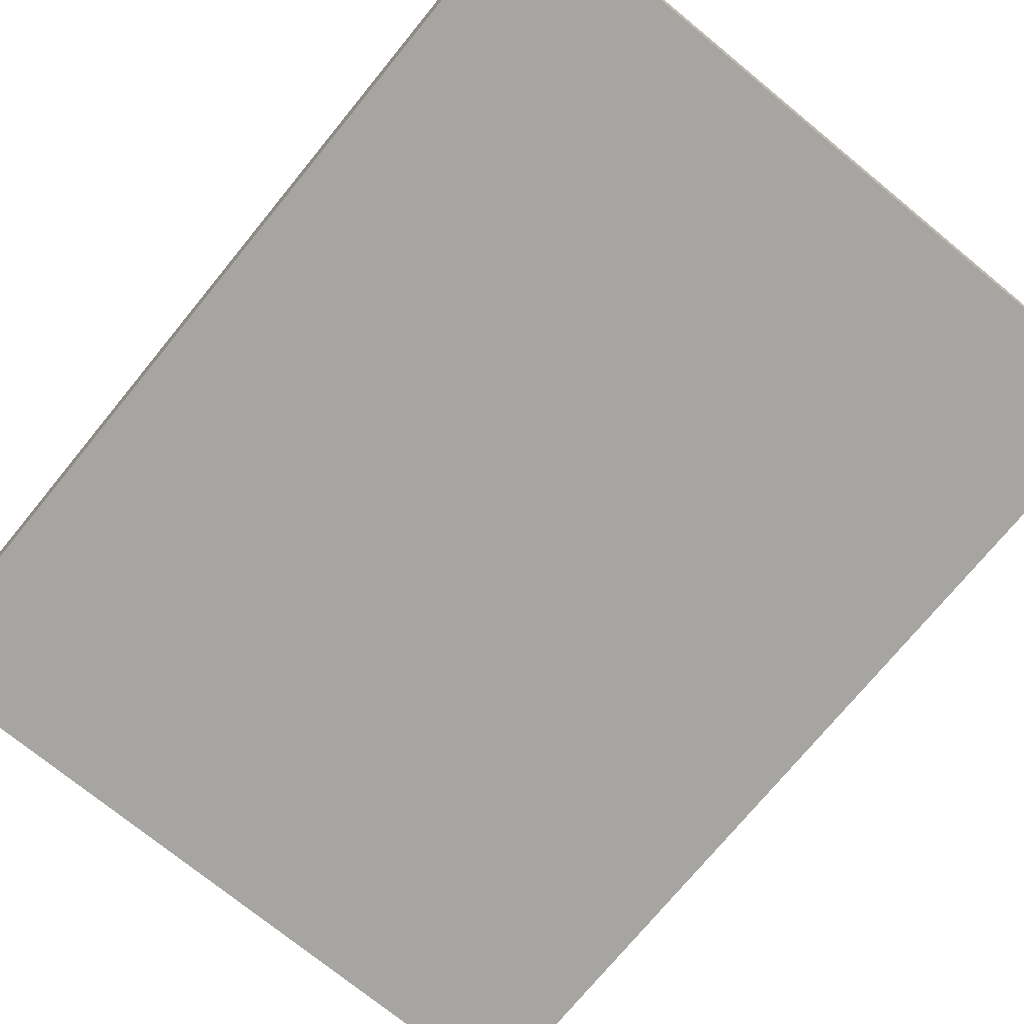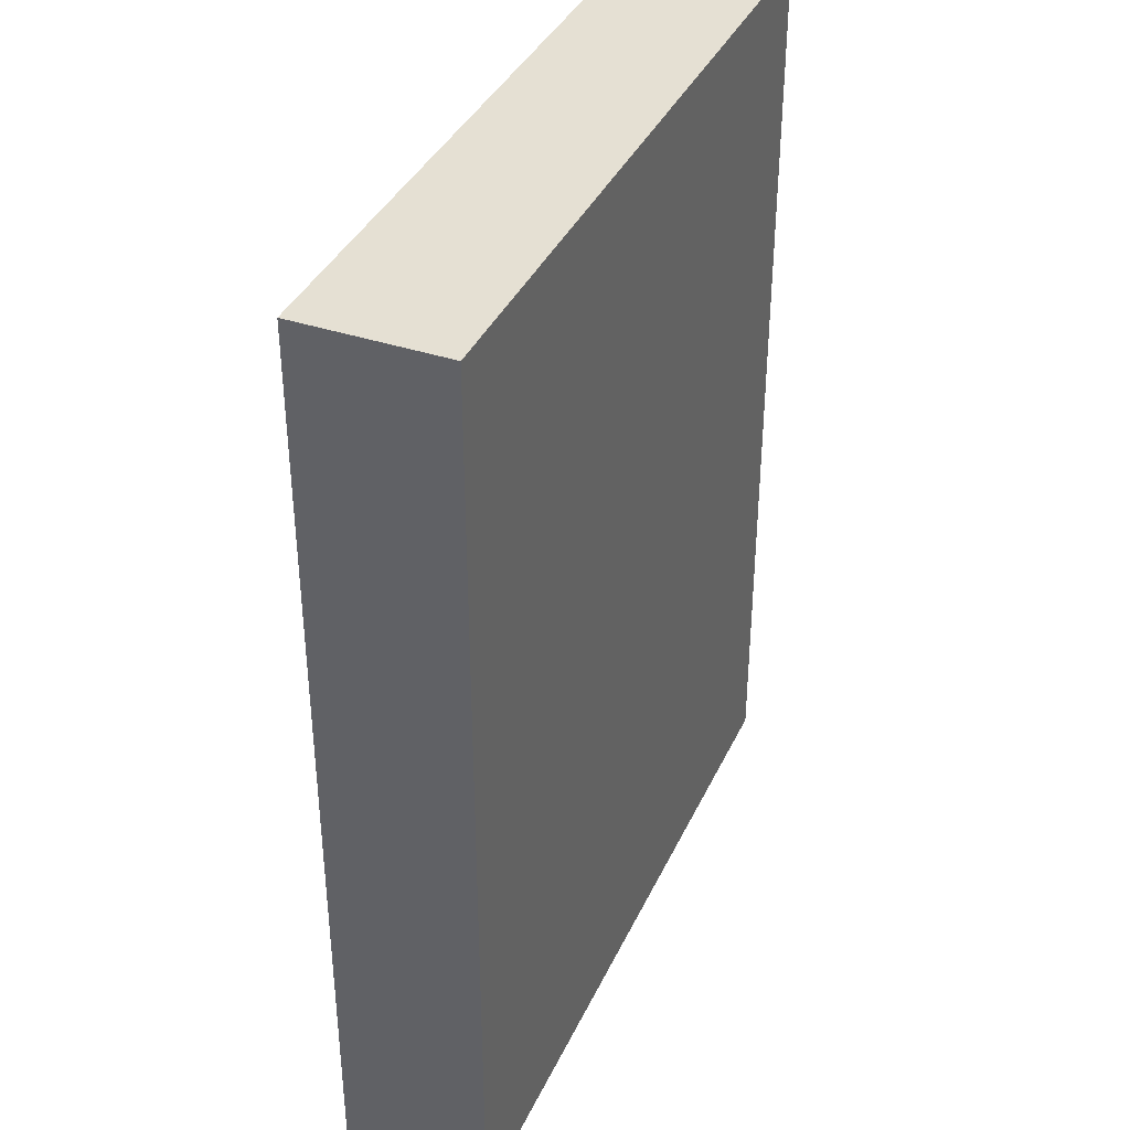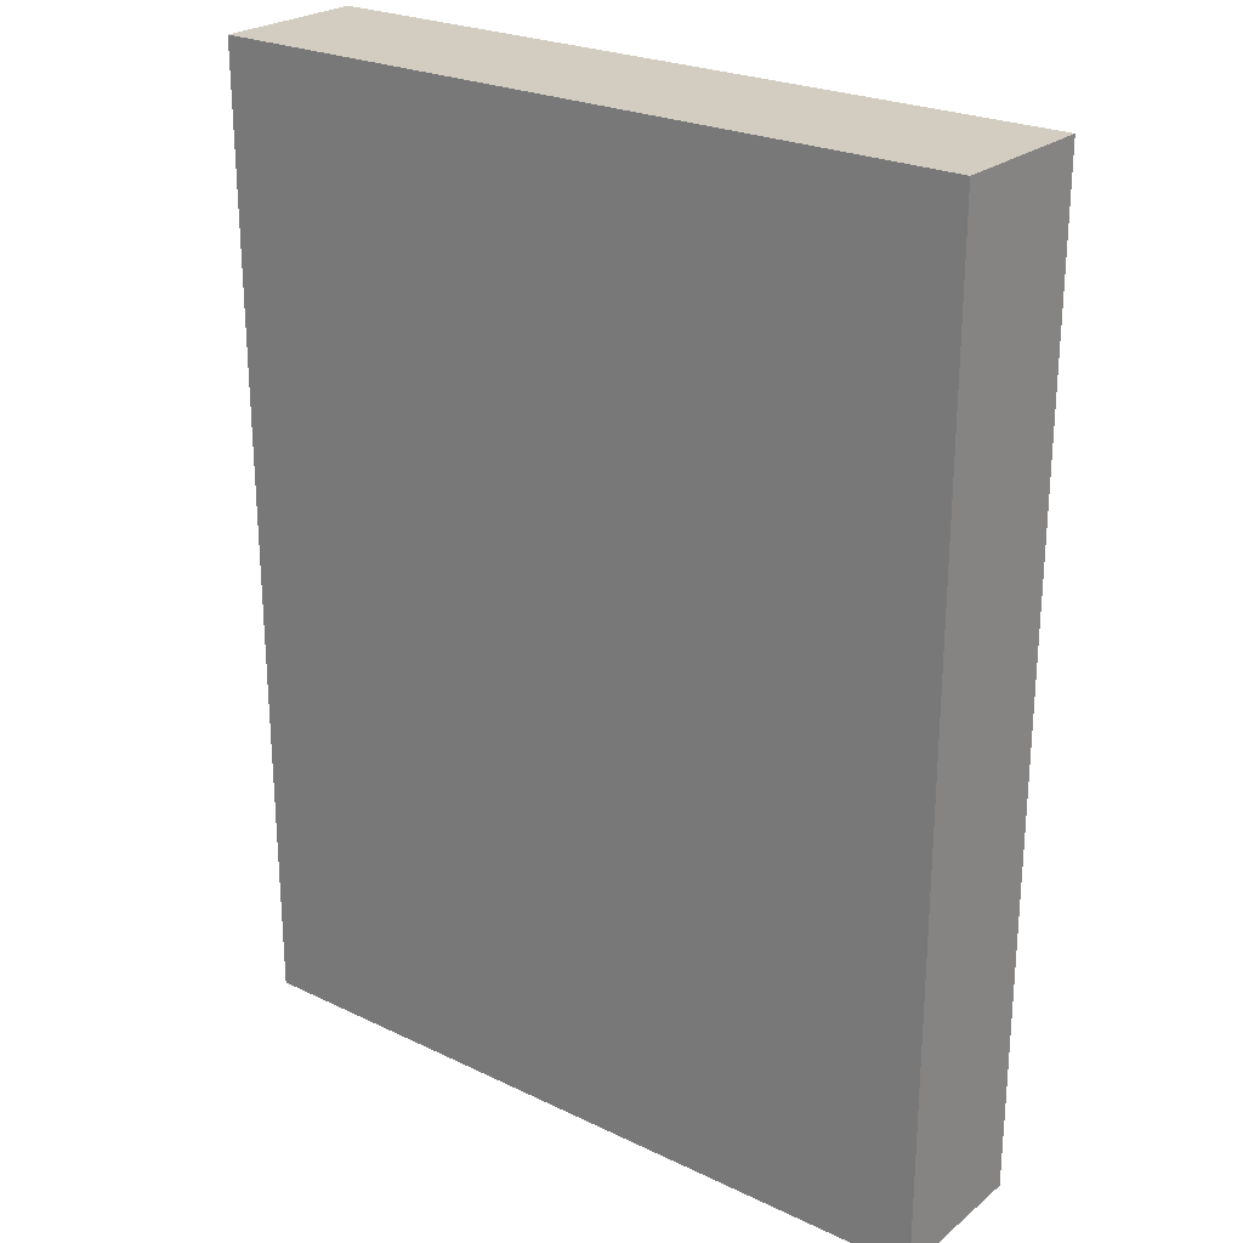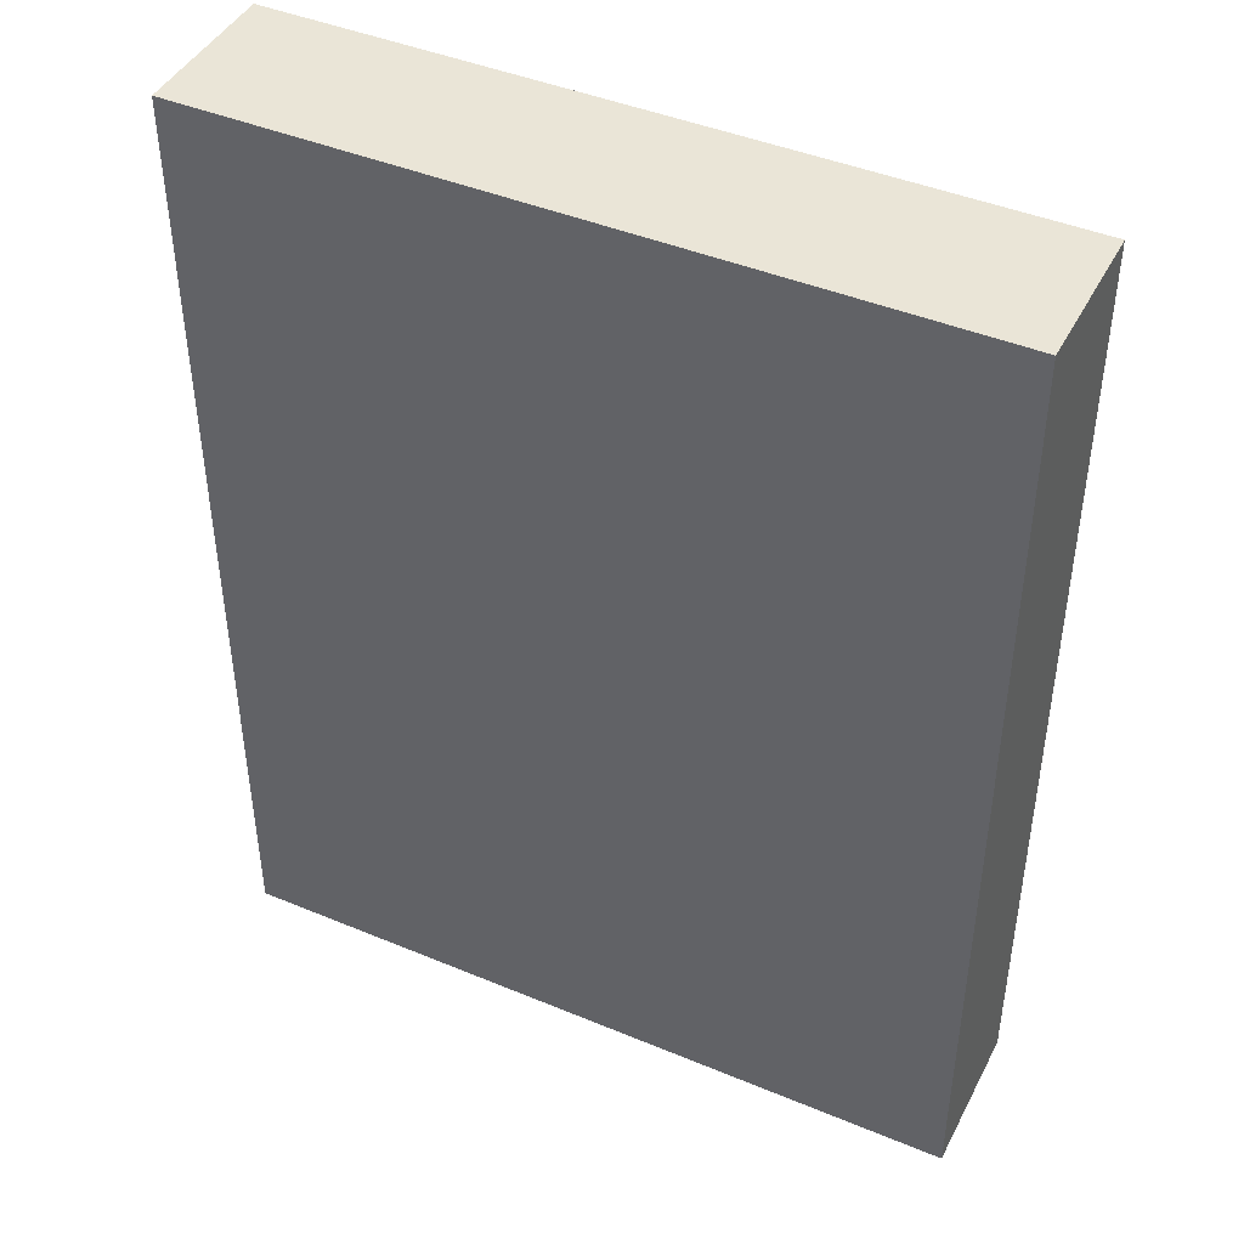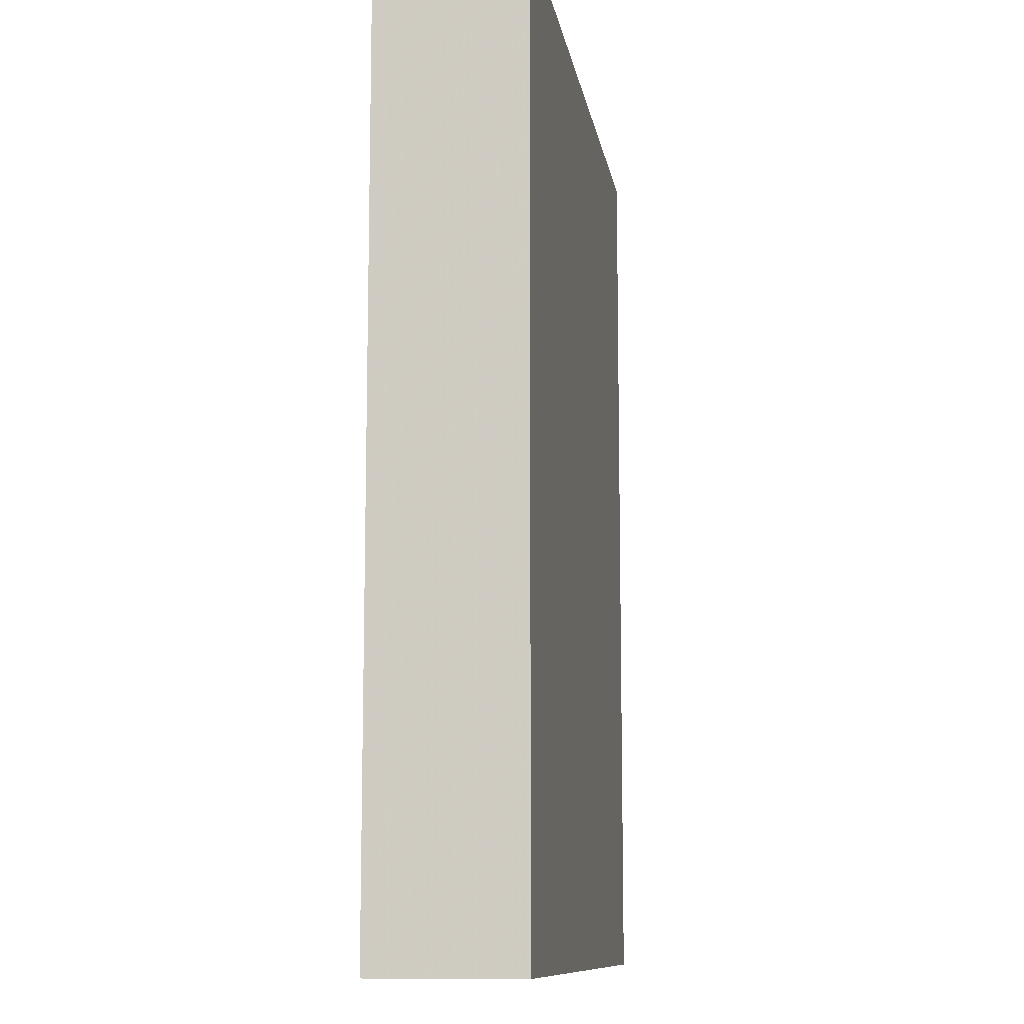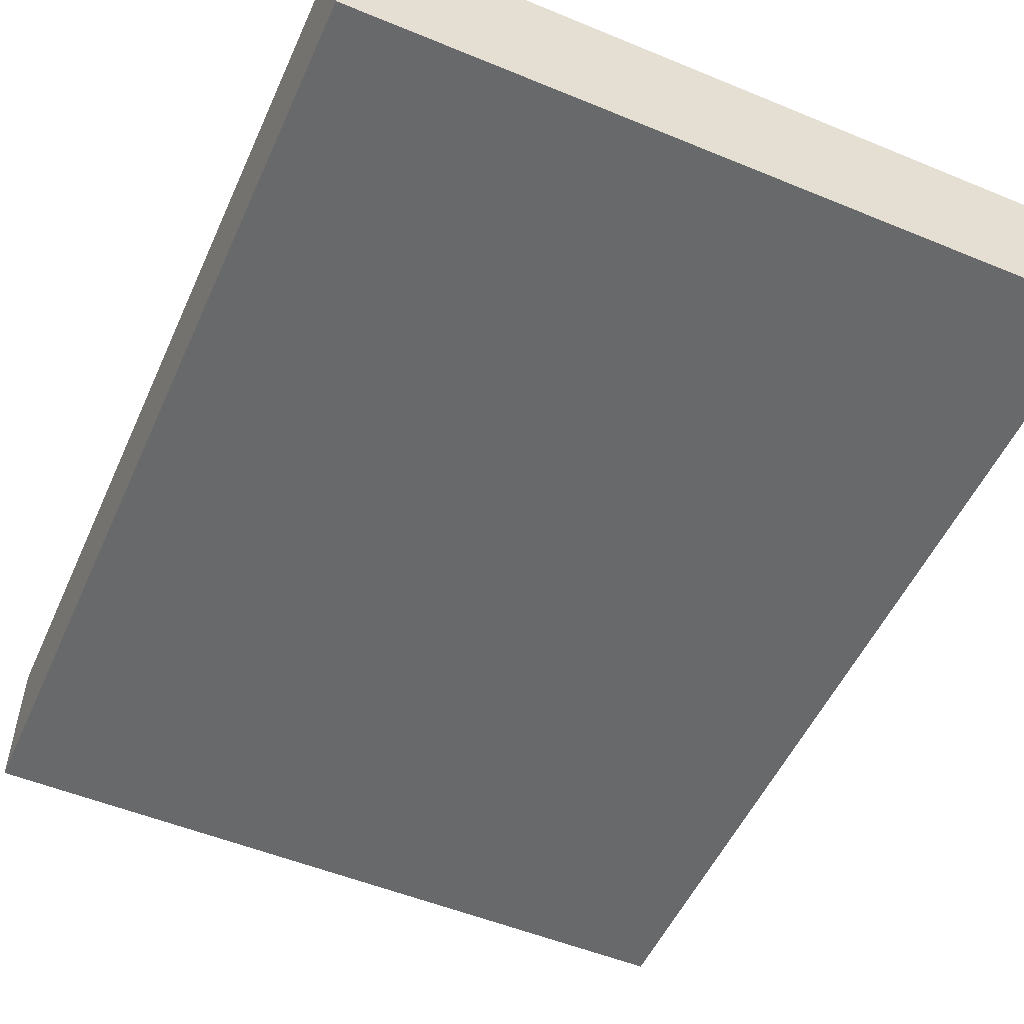
<metadata>
{"format":"obj","ext":"obj","renderer":"f3d","projection":"perspective","resolution":1024,"background":"white","views":[{"elev":-73.8,"azim":140.7,"up":"+Z"},{"elev":38.1,"azim":113.0,"up":"+Y"},{"elev":24.7,"azim":-142.1,"up":"+Y"},{"elev":44.0,"azim":-154.0,"up":"+Y"},{"elev":-10.6,"azim":-81.0,"up":"+Y"},{"elev":-52.6,"azim":-23.9,"up":"+Z"}]}
</metadata>
<code>
v -0.0932 -0.1203 -0.01892
v -0.0932 -0.1203 0.01892
v -0.0932 0.1203 -0.01892
v -0.0932 0.1203 0.01892
v 0.0932 -0.1203 -0.01892
v 0.0932 -0.1203 0.01892
v 0.0932 0.1203 -0.01892
v 0.0932 0.1203 0.01892
f 2 4 1
f 5 2 1
f 1 4 3
f 3 5 1
f 2 8 4
f 6 2 5
f 6 8 2
f 4 8 3
f 7 5 3
f 3 8 7
f 7 6 5
f 8 6 7

</code>
